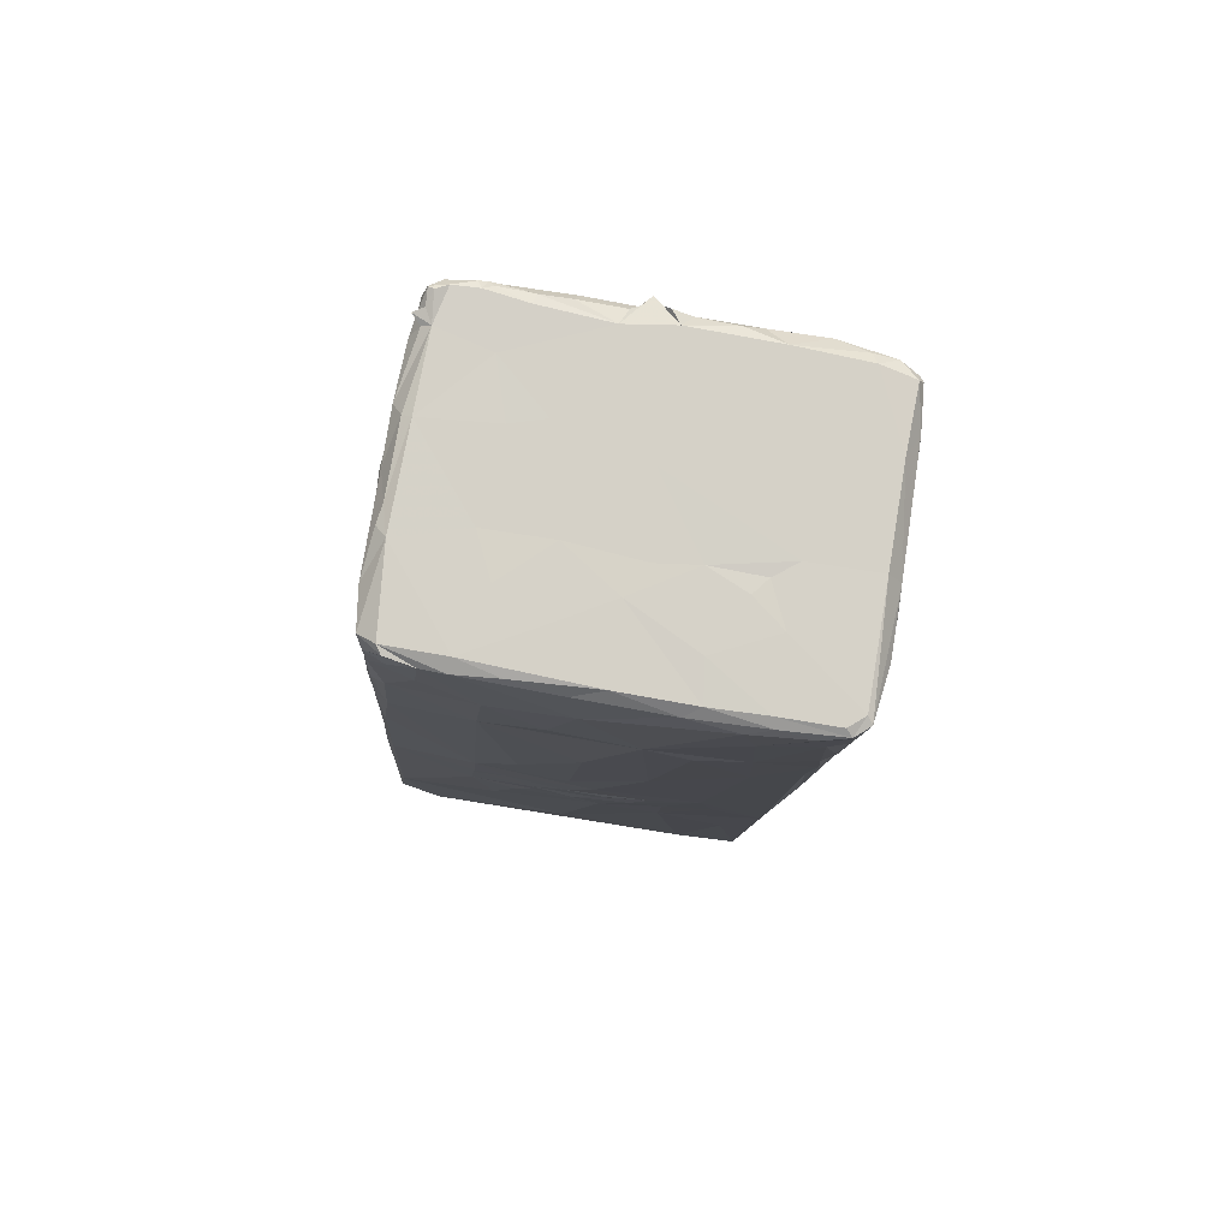
<metadata>
{"format":"obj","ext":"obj","renderer":"f3d","projection":"perspective","resolution":1024,"background":"white","views":[{"elev":78.7,"azim":-76.8,"up":"+Z"}]}
</metadata>
<code>
v 0.01016 0.018 0.04506
v 0.008559 0.01799 0.04219
v 0.01218 0.01808 0.03878
v 0.007521 0.0186 0.03824
v 0.008473 0.0184 0.03754
v 0.007149 0.01868 0.0351
v 0.01192 0.01815 0.0368
v 0.01146 0.01862 0.03016
v 0.003934 0.01974 0.02201
v 0.00354 0.02006 0.01578
v 0.007021 0.02036 0.00425
v 0.01155 0.01979 0.008617
v 0.003834 0.02069 -0.00183
v 0.01158 0.02032 -0.002264
v 0.01222 0.02058 -0.01638
v 0.01101 0.02123 -0.01871
v 0.01145 0.02075 -0.00964
v 0.01151 0.02214 -0.03874
v 0.009511 0.0225 -0.04249
v 0.01164 0.02243 -0.04373
v 0.01225 0.0172 0.0457
v 0.01211 0.01783 0.04355
v 0.01048 0.01763 0.04463
v 0.01073 0.01702 0.04545
v 0.009303 0.01708 0.04494
v 0.008656 0.01796 0.04366
v 0.01226 0.01779 0.04036
v 0.007684 0.01797 0.03959
v 0.005508 0.01813 0.0397
v 0.006595 0.01816 0.0374
v 0.004573 0.01846 0.0377
v 0.007586 0.01846 0.03651
v 0.01248 0.01812 0.02934
v 0.01195 0.01888 0.02366
v 0.001973 0.01959 0.02544
v 0.001242 0.0209 -0.009714
v 0.002629 0.02109 -0.01803
v -0.001657 0.02126 -0.03271
v 0.01215 0.02186 -0.04372
v 0.003322 0.01782 0.0438
v 0.00462 0.01803 0.04231
v 0.002695 0.01888 0.03378
v -0.001337 0.01992 0.01594
v 0.00344 0.02032 0.008753
v 0.000661 0.02196 -0.04174
v 0.000454 0.02166 -0.04326
v 0.01282 0.01566 0.04547
v 0.01342 0.01635 0.0445
v -0.001392 0.01793 0.03984
v 0.01288 0.01737 0.03701
v 0.01324 0.01673 0.03464
v 0.002463 0.01858 0.03622
v 0.01263 0.01907 0.00472
v 0.01293 0.01903 -0.01273
v -0.000533 0.02054 0.000855
v 0.01241 0.02159 -0.0381
v -0.000686 0.02166 -0.03893
v 0.01099 0.0219 -0.04415
v 0.01312 0.01329 0.04533
v 0.009429 0.01621 0.04543
v 0.002344 0.01679 0.04502
v 0.01335 0.01675 0.03865
v -0.003874 0.01823 0.03633
v -0.003414 0.01859 0.03441
v -0.004143 0.01919 0.02543
v -0.00291 0.01958 0.02109
v -0.00804 0.01915 0.01433
v -0.003211 0.01992 0.01268
v -0.00359 0.02007 0.008605
v -0.006579 0.02039 -0.01169
v 0.003287 0.02129 -0.0438
v 0.01392 0.01503 0.04262
v -0.000457 0.01839 0.03877
v 0.0132 0.01719 0.03232
v -0.009764 0.01914 0.00772
v 0.01278 0.02051 -0.04351
v 0.01408 0.01303 0.04443
v -0.001527 0.0175 0.04345
v -0.008477 0.01753 0.03764
v 0.01313 0.01725 0.02562
v -0.009933 0.0185 0.01923
v -0.007773 0.01983 -0.000539
v -0.004015 0.02075 -0.01801
v 0.01378 0.01379 0.04492
v -0.004363 0.01644 0.04485
v -0.0104 0.01688 0.04364
v -0.006141 0.01663 0.0447
v 0.01463 0.01138 0.03738
v -0.0101 0.01759 0.03408
v 0.01435 0.0132 0.02728
v -0.01516 0.02063 -0.03965
v 0.01368 0.01246 0.04487
v 0.008544 0.01111 0.04509
v -0.009399 0.01706 0.0422
v -0.009258 0.01724 0.03938
v 0.01184 0.02048 -0.0442
v 0.002277 0.01592 0.04538
v -0.01415 0.01963 -0.01791
v -0.01112 0.01774 0.02691
v -0.01403 0.01613 0.04145
v -0.01394 0.01643 0.03919
v 0.01426 0.01341 0.03516
v 0.01465 0.0119 0.03111
v 0.01447 0.01261 0.004103
v -0.01468 0.01845 -0.000193
v -0.01553 0.02056 -0.04292
v -0.001144 0.01622 -0.04412
v 0.01288 0.0094 0.0451
v -0.01478 0.01431 0.04524
v 0.01431 0.01221 0.04365
v -0.01462 0.01612 0.03736
v -0.01481 0.01651 0.03121
v -0.01482 0.017 0.0222
v -0.01491 0.01904 -0.009168
v -0.01421 0.01607 0.04421
v -0.01516 0.01546 0.04351
v -0.01531 0.01547 0.04003
v -0.01541 0.01591 0.03296
v -0.01558 0.01691 0.01131
v -0.01571 0.01805 -0.007402
v -0.01585 0.01953 -0.03387
v 0.007124 0.01729 -0.04408
v -0.006994 0.01553 0.04539
v -0.01549 0.01377 0.04501
v -0.01584 0.01552 0.02276
v 0.01459 0.006502 -0.03497
v -0.004675 0.009386 0.04486
v -0.01565 0.01364 0.04242
v 0.01516 0.009335 0.03611
v 0.01464 0.012 0.01597
v -0.006609 0.01529 -0.04412
v -0.01525 0.01995 -0.04395
v 0.01382 0.009282 0.04475
v -0.01572 0.01471 0.03299
v 0.01485 0.0111 0.03872
v 0.01506 0.009349 0.03144
v 0.01501 0.009082 -0.01111
v 0.01489 0.006285 0.04338
v -0.01589 0.01164 0.03947
v 0.01413 0.01341 -0.01833
v 0.003436 0.009102 0.04498
v 0.01411 0.006479 0.04458
v -0.000392 0.01383 -0.04407
v 0.007859 0.01336 -0.04417
v -0.01441 0.008734 0.04496
v 0.004635 0.006059 0.04483
v -0.0157 0.01114 0.04424
v -0.01563 0.00882 0.04427
v 0.01479 0.01052 0.04042
v 0.01574 0.006498 0.02637
v -0.01647 0.009376 0.000723
v -0.0164 0.009681 -0.005221
v -0.000941 0.008178 -0.0443
v 0.01242 0.01301 -0.04446
v -0.00846 0.007287 0.04485
v -0.01634 0.00658 0.03757
v -0.01669 0.004965 0.008847
v -7e-05 0.0114 -0.04422
v 0.01568 0.005829 0.03377
v 0.01527 0.009072 0.01297
v -0.01449 0.009155 -0.04456
v 0.01443 0.002287 0.04421
v 0.01596 0.004987 0.009819
v 0.01291 0.007541 -0.04472
v 0.01294 0.002778 0.04472
v 0.01587 0.005661 0.01825
v 0.01639 -5.9e-05 0.01272
v -0.01644 0.006472 -0.003969
v 0.01556 0.005932 -0.006109
v -0.01625 0.01058 -0.01328
v 0.0151 0.001405 0.04382
v -0.01635 0.01008 -0.007801
v 0.01356 0.01272 -0.04375
v 0.003005 0.002594 0.04465
v -0.01505 0.004825 0.04436
v 0.01598 0.000805 0.04389
v 0.01531 0.000343 0.04252
v 0.01517 0.001741 0.04304
v 0.01578 0.005196 0.003204
v 0.01554 0.006492 -0.003918
v 0.01511 0.006908 -0.01883
v 0.01372 0.007394 -0.04425
v 0.01568 0.00351 0.03873
v 0.01624 0.002158 0.02867
v -0.004121 0.003249 0.04458
v 0.01544 2e-05 0.04372
v 0.01426 0.00319 -0.04424
v 0.007482 0.008696 -0.04434
v -0.009739 0.00156 0.04457
v 0.0151 -0.000806 0.04439
v 0.01601 0.004542 0.03146
v -0.01628 0.004091 -0.01072
v -0.01611 0.00894 -0.02289
v -0.00015 0.005961 -0.04439
v 0.01607 0.001386 0.03567
v -0.01645 0.004484 -0.007812
v 0.01454 0.005048 -0.03941
v 0.01398 -0.001749 0.04446
v -0.01651 0.007394 0.02949
v 0.0161 -0.000471 -0.004783
v -0.01596 0.01644 -0.04338
v -0.01632 0.006131 -0.01382
v -0.007209 -0.00218 0.04436
v 0.01525 -0.002545 0.04331
v -0.01514 -1.3e-05 0.04345
v 0.01652 -0.000459 0.01838
v -0.000455 0.003463 -0.04445
v 0.008525 0.003606 -0.04458
v 0.0165 -0.003387 0.03422
v -0.01645 0.001664 0.03317
v -0.01649 0.000456 0.003483
v -0.01544 0.002149 -0.03606
v 0.01613 -0.002705 0.0382
v 0.01617 0.000194 -0.00095
v 0.0133 0.002771 -0.04491
v 0.003021 -0.002383 0.04439
v -0.004175 -0.003727 0.04419
v 0.01519 -0.006347 0.04382
v 0.0165 -0.001809 0.0312
v -0.0141 -0.00277 0.04425
v 0.01354 -0.001686 -0.04515
v 0.01653 -0.008877 0.03653
v 0.01592 0.001081 -0.008407
v -0.01593 -0.00085 0.03932
v -0.01636 0.001306 -0.00513
v -0.01635 0.000477 -0.009476
v 0.01595 -0.005232 0.04067
v -0.01659 -0.001039 0.01978
v 0.01612 -0.007378 -0.004837
v -0.000552 0.000694 -0.04457
v -0.003382 -0.007513 0.04395
v 0.01582 -0.007929 0.04254
v 0.01593 -0.002884 -0.01405
v 0.008478 -0.003544 -0.04484
v 0.008732 -0.000745 -0.04478
v 0.01452 -0.009944 0.04394
v 0.01669 -0.006775 0.02631
v 0.01567 -0.00019 -0.01918
v -0.01466 -0.008364 0.04304
v 0.01647 -0.002593 0.006509
v -0.01633 -0.001788 0.000316
v 0.01662 -0.008432 0.03054
v -0.01601 -0.005894 0.03169
v 0.01604 -0.003666 -0.01029
v -0.01595 -0.00203 -0.01329
v 0.0163 -0.01086 0.01345
v -0.01392 -0.01035 -0.04483
v 0.01636 -0.01128 0.03905
v -0.01609 -0.002769 -0.00558
v -0.01611 -0.001325 -0.007721
v 0.01663 -0.004568 0.01695
v 0.000622 -0.003871 -0.04483
v 0.01388 -0.005811 -0.04535
v -0.009995 -0.009025 0.04396
v 0.0164 -0.0132 0.04208
v -0.01467 -0.01306 0.04194
v -0.01528 -0.008149 -0.009614
v 0.01464 -0.003197 -0.04456
v -0.01365 -0.009741 0.04378
v 0.01474 -0.01677 0.04351
v 0.01633 -0.0131 0.02727
v 0.01635 -0.01356 0.0338
v 0.01586 -0.00927 -0.01091
v -0.01516 -0.007774 -0.01698
v 0.01519 -0.006996 -0.0349
v 0.000466 -0.007478 -0.04508
v 0.009384 -0.004474 -0.04496
v 0.01565 -0.01024 -0.01705
v -0.004744 -0.01132 0.0438
v -0.003117 -0.0124 0.04356
v -0.01551 -0.009894 0.0284
v -0.0158 -0.005042 -0.008211
v -0.00683 -0.01444 0.04361
v 0.0157 -0.01615 0.04276
v -0.01556 -0.006932 -0.004762
v 0.000865 -0.008463 -0.04536
v 0.008191 -0.02024 0.04323
v 0.01617 -0.01627 0.04059
v -0.01486 -0.01163 -0.002962
v 0.01568 -0.008049 -0.02153
v 0.002407 -0.009133 -0.04512
v 0.01608 -0.0156 0.03762
v -0.01466 -0.01417 0.03766
v -0.01454 -0.01457 0.0281
v 0.01623 -0.009231 0.002716
v -0.01599 -0.006647 0.0129
v 0.01507 -0.006824 -0.03956
v 0.000196 -0.01046 -0.04525
v -0.001364 -0.01444 0.04354
v -0.01395 -0.01529 0.04294
v 0.01503 -0.01117 -0.04501
v 0.0144 -0.01146 -0.04559
v -0.01311 -0.01479 0.04351
v 0.01574 -0.01257 -0.004111
v -0.01379 -0.01433 -0.02742
v 0.001323 -0.01156 -0.04526
v 0.01572 -0.01835 0.04254
v 0.0157 -0.01944 0.0406
v 0.0156 -0.01855 0.02939
v 0.01539 -0.0187 0.02227
v 0.01515 -0.01566 -0.02719
v 0.01509 -0.015 -0.04505
v 0.009381 -0.01077 -0.04523
v 0.01514 -0.02011 0.04161
v 0.01542 -0.01946 0.0387
v 0.0148 -0.01942 0.0258
v 0.01521 -0.01786 0.004402
v 0.01511 -0.01674 -0.01727
v 0.01482 -0.01542 -0.0431
v 0.01424 -0.01479 -0.04573
v 0.0146 -0.02047 0.04199
v 0.01375 -0.02037 0.03938
v 0.0155 -0.01933 0.03397
v -0.01384 -0.01868 0.04205
v 0.01438 -0.01814 -0.002144
v 0.01077 -0.01521 -0.04556
v 0.01438 -0.02005 0.0429
v 0.01429 -0.02015 0.03315
v 0.01437 -0.01882 0.009367
v -0.01439 -0.01488 0.01828
v -0.01443 -0.01287 -0.009965
v -0.000764 -0.02084 0.04313
v 0.0146 -0.02032 0.03686
v -0.01329 -0.0195 0.03623
v 0.01422 -0.01999 0.02917
v 0.01435 -0.01951 0.02083
v 0.01415 -0.01771 -0.01203
v 0.01444 -0.01567 -0.04482
v 0.009702 -0.02141 0.03759
v 0.009 -0.02094 0.02502
v 0.007781 -0.02082 0.01825
v 0.01451 -0.01713 -0.02002
v 0.01399 -0.01616 -0.03784
v 0.01062 -0.02111 0.04168
v 0.01043 -0.02131 0.03988
v 0.008686 -0.02143 0.03846
v 0.008997 -0.01982 0.007321
v 0.002684 -0.01579 -0.04564
v -0.001936 -0.01586 -0.04565
v -0.01251 -0.009547 -0.04555
v -0.0132 -0.01649 -0.04531
v -0.01314 -0.01978 0.02765
v 0.007725 -0.0205 0.01311
v 0.008122 -0.0189 -0.007864
v 0.006861 -0.01856 -0.01476
v 0.00394 -0.0171 -0.03696
v 0.008215 -0.01622 -0.04435
v 0.003776 -0.02191 0.03877
v 0.006015 -0.01891 -0.01094
v 0.009497 -0.01771 -0.02134
v -0.01269 -0.02019 0.0432
v -0.01323 -0.02083 0.04276
v 0.007868 -0.02151 0.0337
v 0.007759 -0.01945 -0.000915
v -0.000631 -0.0197 -0.007486
v 0.001223 -0.01933 -0.0101
v -0.01313 -0.0179 -0.01913
v -0.00675 -0.01625 -0.04576
v 0.005701 -0.02182 0.03724
v 0.004578 -0.02182 0.02827
v 0.003137 -0.02068 0.007927
v -0.00018 -0.02016 -0.001526
v -3.8e-05 -0.01918 -0.01339
v 0.000868 -0.01847 -0.02033
v -0.00263 -0.01674 -0.04493
v -0.000801 -0.02207 0.04139
v 0.001568 -0.02124 0.01366
v -0.01312 -0.01931 0.01865
v -0.01139 -0.02153 0.04311
v -0.003181 -0.02246 0.0395
v 0.000585 -0.02222 0.03639
v -0.01285 -0.02106 0.04001
v -0.001966 -0.02221 0.03081
v -0.01277 -0.02075 0.03056
v -0.006462 -0.02183 0.02687
v -0.01192 -0.02107 0.02584
v -0.01296 -0.02002 0.0231
v -0.003813 -0.02062 0.004394
v -0.006698 -0.01969 -0.006337
v -0.01235 -0.01985 0.005023
v -0.01225 -0.01855 -0.01909
v -0.006969 -0.01865 -0.02061
v -0.01202 -0.02207 0.04279
v -0.006885 -0.0225 0.04141
v -0.006617 -0.02236 0.03868
v -0.01235 -0.02133 0.03487
v -0.003722 -0.02231 0.03696
v -0.008112 -0.0218 0.02973
v -0.012 -0.0214 0.03166
v -0.006683 -0.02136 0.0189
v -0.01078 -0.02055 0.01273
v -0.000616 -0.02159 0.0181
v -0.004366 -0.02124 0.0138
v -0.004576 -0.02086 0.008167
v -0.01208 -0.0194 -0.003941
v -0.01191 -0.01907 -0.01057
v -0.007365 -0.01929 -0.01223
v -0.01193 -0.01752 -0.038
v -0.01209 -0.01707 -0.04593
v -0.01117 -0.02193 0.03707
v 0.01207 0.01665 0.04593
f 23 22 2
f 22 27 5
f 27 3 5
f 3 50 7
f 3 7 5
f 5 7 6
f 7 8 6
f 50 74 7
f 8 7 74
f 74 33 8
f 33 34 8
f 9 34 10
f 34 12 10
f 34 53 12
f 12 14 11
f 11 14 13
f 12 53 14
f 14 17 13
f 53 15 14
f 14 15 17
f 17 16 37
f 17 15 56
f 17 56 16
f 16 56 18
f 16 18 38
f 56 39 18
f 18 39 20
f 18 20 19
f 39 58 20
f 401 21 24
f 48 22 21
f 22 23 21
f 21 23 24
f 23 1 24
f 1 60 24
f 60 1 25
f 23 25 1
f 23 26 25
f 23 2 26
f 22 48 27
f 26 2 41
f 62 27 48
f 2 22 28
f 22 5 28
f 3 27 62
f 28 5 4
f 28 4 29
f 29 4 31
f 50 3 62
f 31 4 30
f 30 4 5
f 5 32 30
f 32 31 30
f 31 32 6
f 5 6 32
f 50 51 74
f 42 6 35
f 6 8 35
f 74 80 33
f 33 80 34
f 35 8 34
f 35 34 9
f 53 34 80
f 10 12 44
f 44 12 11
f 55 11 13
f 13 17 36
f 15 53 54
f 17 37 36
f 15 54 56
f 18 19 45
f 56 76 39
f 58 39 96
f 401 47 21
f 401 24 60
f 21 47 48
f 26 40 25
f 26 41 40
f 41 2 29
f 2 28 29
f 73 29 31
f 52 31 6
f 52 6 42
f 52 42 64
f 65 35 9
f 66 65 9
f 66 9 10
f 66 10 43
f 10 44 69
f 44 11 55
f 38 18 45
f 45 19 46
f 71 19 20
f 46 19 71
f 39 76 96
f 20 58 71
f 60 47 401
f 25 40 60
f 48 72 62
f 41 29 49
f 49 29 73
f 31 52 63
f 69 44 55
f 70 36 37
f 37 16 38
f 38 45 57
f 48 47 84
f 47 59 84
f 60 40 61
f 84 77 48
f 61 40 78
f 48 77 72
f 78 40 41
f 73 31 63
f 62 88 50
f 50 88 51
f 51 88 102
f 42 35 64
f 74 90 80
f 80 90 53
f 68 67 43
f 43 10 68
f 68 10 69
f 53 104 54
f 55 13 36
f 54 140 56
f 61 97 60
f 78 41 49
f 72 149 62
f 63 52 64
f 74 51 102
f 103 90 74
f 64 35 65
f 89 64 65
f 66 43 67
f 53 130 104
f 82 55 70
f 55 36 70
f 70 37 83
f 58 96 122
f 71 58 122
f 60 59 47
f 97 93 60
f 97 61 85
f 61 78 85
f 77 110 72
f 94 78 95
f 78 49 95
f 49 73 95
f 73 63 79
f 53 90 130
f 67 68 69
f 75 69 82
f 69 55 82
f 37 38 83
f 59 77 84
f 87 85 86
f 85 78 86
f 86 78 94
f 62 149 135
f 95 73 79
f 62 135 88
f 89 65 99
f 65 66 81
f 81 66 67
f 67 69 75
f 82 70 114
f 104 137 54
f 91 57 45
f 59 92 77
f 59 60 93
f 63 64 89
f 81 99 65
f 54 137 140
f 70 83 98
f 91 45 106
f 106 45 46
f 85 123 97
f 85 87 123
f 123 87 86
f 123 86 115
f 79 63 89
f 82 114 105
f 83 38 98
f 38 57 91
f 46 71 132
f 96 76 154
f 71 122 107
f 95 79 111
f 136 90 103
f 132 106 46
f 131 71 107
f 122 96 154
f 123 127 97
f 133 92 108
f 59 108 92
f 115 109 123
f 133 110 77
f 77 92 133
f 86 94 100
f 110 149 72
f 94 95 101
f 94 101 100
f 101 95 111
f 111 79 89
f 89 99 112
f 99 81 113
f 113 81 105
f 81 67 105
f 67 75 105
f 130 160 104
f 75 82 105
f 114 70 98
f 98 38 91
f 76 173 154
f 97 141 93
f 93 108 59
f 115 86 100
f 110 138 149
f 88 129 102
f 111 89 112
f 99 113 112
f 91 114 98
f 140 126 56
f 56 197 76
f 107 122 143
f 115 100 116
f 116 100 117
f 100 101 117
f 117 101 111
f 102 129 159
f 118 111 112
f 74 102 136
f 74 136 103
f 113 105 119
f 120 119 105
f 105 114 120
f 120 114 121
f 114 91 121
f 91 106 121
f 76 197 173
f 132 71 131
f 138 110 133
f 115 116 124
f 111 134 117
f 134 111 118
f 113 125 112
f 90 150 130
f 125 113 119
f 104 180 137
f 121 106 201
f 132 201 106
f 122 154 144
f 127 141 97
f 115 124 109
f 116 117 128
f 136 102 159
f 112 134 118
f 112 125 134
f 132 131 161
f 119 120 151
f 104 179 180
f 120 121 170
f 126 197 56
f 124 147 109
f 108 165 133
f 93 165 108
f 116 147 124
f 116 128 147
f 117 134 139
f 150 166 130
f 180 169 137
f 109 145 123
f 165 142 133
f 133 142 138
f 135 149 183
f 135 183 88
f 136 159 191
f 136 191 90
f 90 191 184
f 90 184 150
f 119 151 125
f 160 163 104
f 137 181 140
f 161 201 132
f 143 122 158
f 109 148 145
f 148 109 147
f 93 146 165
f 141 146 93
f 88 183 129
f 130 166 160
f 120 170 172
f 122 144 158
f 158 107 143
f 144 154 188
f 123 145 127
f 145 155 127
f 128 117 147
f 117 139 147
f 140 181 126
f 201 212 121
f 158 144 153
f 131 107 158
f 125 199 134
f 104 163 179
f 173 182 164
f 154 173 164
f 127 185 141
f 138 142 162
f 149 138 183
f 129 183 159
f 125 151 199
f 120 152 151
f 144 188 153
f 162 178 138
f 166 167 160
f 163 160 167
f 152 120 172
f 169 223 137
f 185 146 141
f 155 185 127
f 139 156 147
f 139 134 156
f 179 214 180
f 181 137 238
f 121 193 170
f 126 181 238
f 208 154 164
f 188 154 208
f 142 165 162
f 138 178 183
f 183 178 177
f 183 195 159
f 156 134 199
f 150 184 166
f 200 169 180
f 137 233 238
f 185 174 146
f 146 174 165
f 147 156 148
f 151 152 168
f 162 171 178
f 166 184 206
f 166 206 167
f 173 187 182
f 131 158 153
f 161 131 340
f 182 215 164
f 175 145 148
f 176 171 165
f 162 165 171
f 177 178 176
f 178 171 176
f 213 195 183
f 137 223 233
f 197 187 173
f 153 188 194
f 186 176 198
f 176 165 198
f 176 186 177
f 179 163 240
f 180 214 200
f 152 172 168
f 170 193 202
f 131 153 207
f 182 187 215
f 184 191 219
f 199 151 157
f 164 215 208
f 155 189 185
f 198 190 186
f 190 177 186
f 183 177 213
f 121 212 193
f 194 188 207
f 174 216 165
f 198 204 190
f 204 177 190
f 156 224 148
f 195 209 159
f 159 209 191
f 184 219 237
f 206 251 167
f 172 196 168
f 172 170 196
f 340 131 207
f 216 198 165
f 227 213 177
f 163 167 240
f 157 151 211
f 196 170 192
f 192 170 202
f 207 153 194
f 185 216 174
f 145 189 155
f 204 227 177
f 195 213 209
f 209 219 191
f 184 237 206
f 214 179 240
f 169 200 223
f 223 244 233
f 205 175 148
f 188 208 207
f 189 203 185
f 185 203 217
f 148 224 205
f 199 210 156
f 199 228 243
f 199 157 228
f 197 258 187
f 208 215 235
f 217 216 185
f 145 220 189
f 175 220 145
f 207 208 230
f 232 227 204
f 156 210 224
f 214 240 285
f 168 241 151
f 193 212 245
f 258 197 287
f 215 187 221
f 204 198 218
f 218 232 204
f 213 222 209
f 209 242 219
f 167 251 240
f 168 225 241
f 192 245 196
f 126 238 265
f 187 258 221
f 220 203 189
f 227 248 213
f 237 251 206
f 214 229 200
f 168 196 225
f 192 202 245
f 215 221 267
f 235 215 267
f 213 248 222
f 219 242 237
f 157 211 228
f 240 251 246
f 126 287 197
f 217 231 216
f 175 205 220
f 211 151 241
f 285 229 214
f 223 200 229
f 196 226 250
f 196 245 226
f 198 236 218
f 218 236 232
f 243 210 199
f 228 211 286
f 223 229 244
f 196 250 225
f 202 193 245
f 221 258 253
f 227 232 248
f 209 222 242
f 244 263 233
f 247 201 161
f 230 208 252
f 340 247 161
f 234 235 267
f 203 231 217
f 237 246 251
f 229 285 294
f 226 272 250
f 272 226 245
f 126 265 287
f 208 235 252
f 340 207 230
f 255 248 232
f 237 242 261
f 225 250 249
f 268 238 233
f 198 289 236
f 216 289 198
f 236 255 232
f 205 224 239
f 210 243 224
f 237 261 246
f 240 246 285
f 235 234 252
f 267 221 253
f 239 220 205
f 241 225 275
f 275 225 249
f 233 263 268
f 212 201 247
f 222 262 242
f 244 229 263
f 238 280 265
f 259 203 220
f 222 282 262
f 242 262 261
f 243 228 286
f 203 254 231
f 248 282 222
f 249 250 275
f 229 294 263
f 245 257 272
f 309 258 287
f 231 289 216
f 220 239 259
f 224 256 239
f 238 268 280
f 258 291 292
f 258 292 253
f 259 254 203
f 224 243 256
f 211 241 286
f 275 250 272
f 281 234 267
f 252 234 266
f 266 234 281
f 269 231 254
f 255 236 274
f 248 255 282
f 270 289 231
f 269 270 231
f 264 245 212
f 267 253 303
f 254 273 269
f 282 255 278
f 243 286 271
f 285 307 294
f 241 275 279
f 265 280 301
f 399 252 266
f 303 253 292
f 261 300 246
f 245 264 257
f 264 212 247
f 296 281 267
f 296 267 303
f 266 281 276
f 269 273 270
f 262 282 313
f 246 307 285
f 272 279 275
f 258 309 291
f 399 266 288
f 289 277 236
f 274 297 255
f 243 283 256
f 280 308 301
f 265 301 287
f 276 288 266
f 252 399 230
f 259 293 254
f 277 260 236
f 255 297 278
f 278 297 298
f 241 279 286
f 272 257 279
f 268 263 308
f 276 281 288
f 293 273 254
f 273 289 270
f 282 278 305
f 243 271 284
f 261 262 299
f 261 299 300
f 268 308 280
f 316 292 310
f 303 292 316
f 281 296 288
f 290 259 239
f 239 256 290
f 278 298 305
f 243 284 283
f 286 320 271
f 300 307 246
f 263 294 308
f 264 321 257
f 264 247 295
f 309 287 301
f 291 302 292
f 259 290 293
f 282 305 313
f 262 313 299
f 257 321 279
f 291 309 302
f 340 230 399
f 292 302 310
f 296 303 338
f 317 297 260
f 297 304 298
f 294 307 308
f 277 317 260
f 304 297 317
f 305 298 304
f 299 313 306
f 299 306 300
f 301 308 332
f 301 332 309
f 302 309 328
f 302 328 310
f 314 290 256
f 311 304 317
f 311 312 304
f 305 304 312
f 323 305 312
f 313 305 323
f 313 323 318
f 318 325 313
f 313 325 306
f 306 326 300
f 300 326 319
f 300 319 307
f 286 279 320
f 315 307 319
f 307 315 308
f 315 327 308
f 327 332 308
f 332 333 309
f 333 328 309
f 316 310 328
f 338 303 316
f 322 277 289
f 317 334 311
f 312 311 334
f 271 320 284
f 319 354 315
f 315 344 327
f 346 332 350
f 332 346 333
f 333 347 328
f 288 296 358
f 273 322 289
f 334 317 277
f 334 335 312
f 323 312 336
f 323 353 318
f 353 325 318
f 325 330 306
f 284 320 377
f 330 326 306
f 326 331 319
f 319 331 343
f 343 337 319
f 346 347 333
f 316 328 338
f 399 288 358
f 293 351 273
f 256 283 314
f 335 336 312
f 336 329 323
f 329 359 323
f 359 353 323
f 324 283 284
f 330 331 326
f 354 344 315
f 344 349 327
f 345 332 327
f 338 328 347
f 339 358 296
f 296 338 339
f 293 352 351
f 290 352 293
f 353 360 325
f 337 354 319
f 334 348 335
f 348 336 335
f 283 324 372
f 329 336 359
f 325 360 330
f 361 354 337
f 349 363 327
f 363 345 327
f 345 364 332
f 364 350 332
f 364 346 350
f 341 340 399
f 340 341 247
f 366 334 277
f 283 372 314
f 348 359 336
f 371 353 359
f 284 342 324
f 360 331 330
f 367 343 331
f 343 361 337
f 320 279 357
f 279 321 357
f 355 344 354
f 247 341 295
f 365 338 347
f 339 338 365
f 369 322 273
f 290 314 352
f 366 348 334
f 284 377 342
f 362 354 361
f 355 356 344
f 356 349 344
f 345 363 364
f 321 264 357
f 264 295 357
f 346 365 347
f 365 358 339
f 322 366 277
f 370 348 366
f 331 392 367
f 343 367 361
f 362 361 378
f 362 355 354
f 356 363 349
f 398 365 346
f 369 383 322
f 351 369 273
f 348 387 359
f 387 371 359
f 360 392 331
f 394 361 367
f 355 397 356
f 397 363 356
f 363 382 364
f 398 364 382
f 364 398 346
f 398 399 365
f 399 358 365
f 383 366 322
f 314 372 352
f 370 385 348
f 385 387 348
f 324 342 374
f 360 373 392
f 368 377 320
f 392 393 367
f 320 357 368
f 394 378 361
f 379 355 362
f 355 396 397
f 379 396 355
f 397 382 363
f 295 341 357
f 352 369 351
f 384 366 383
f 366 385 370
f 324 374 386
f 324 386 372
f 387 373 371
f 373 390 392
f 393 392 390
f 377 368 380
f 367 393 394
f 380 368 357
f 394 380 378
f 378 379 362
f 397 381 382
f 352 383 369
f 383 352 372
f 384 385 366
f 384 400 385
f 372 386 383
f 385 400 387
f 387 400 373
f 389 400 386
f 400 388 373
f 386 374 389
f 400 389 388
f 389 376 388
f 389 374 342
f 388 376 373
f 376 389 342
f 373 376 375
f 377 376 342
f 373 375 390
f 375 376 390
f 376 391 390
f 390 391 393
f 376 380 391
f 377 380 376
f 391 394 393
f 391 380 394
f 378 395 379
f 380 395 378
f 395 380 396
f 379 395 396
f 380 381 396
f 357 381 380
f 396 381 397
f 381 398 382
f 381 357 398
f 341 398 357
f 398 341 399
f 383 400 384
f 386 400 383
f 353 371 373
f 373 360 353
f 260 297 274
f 274 236 260

</code>
